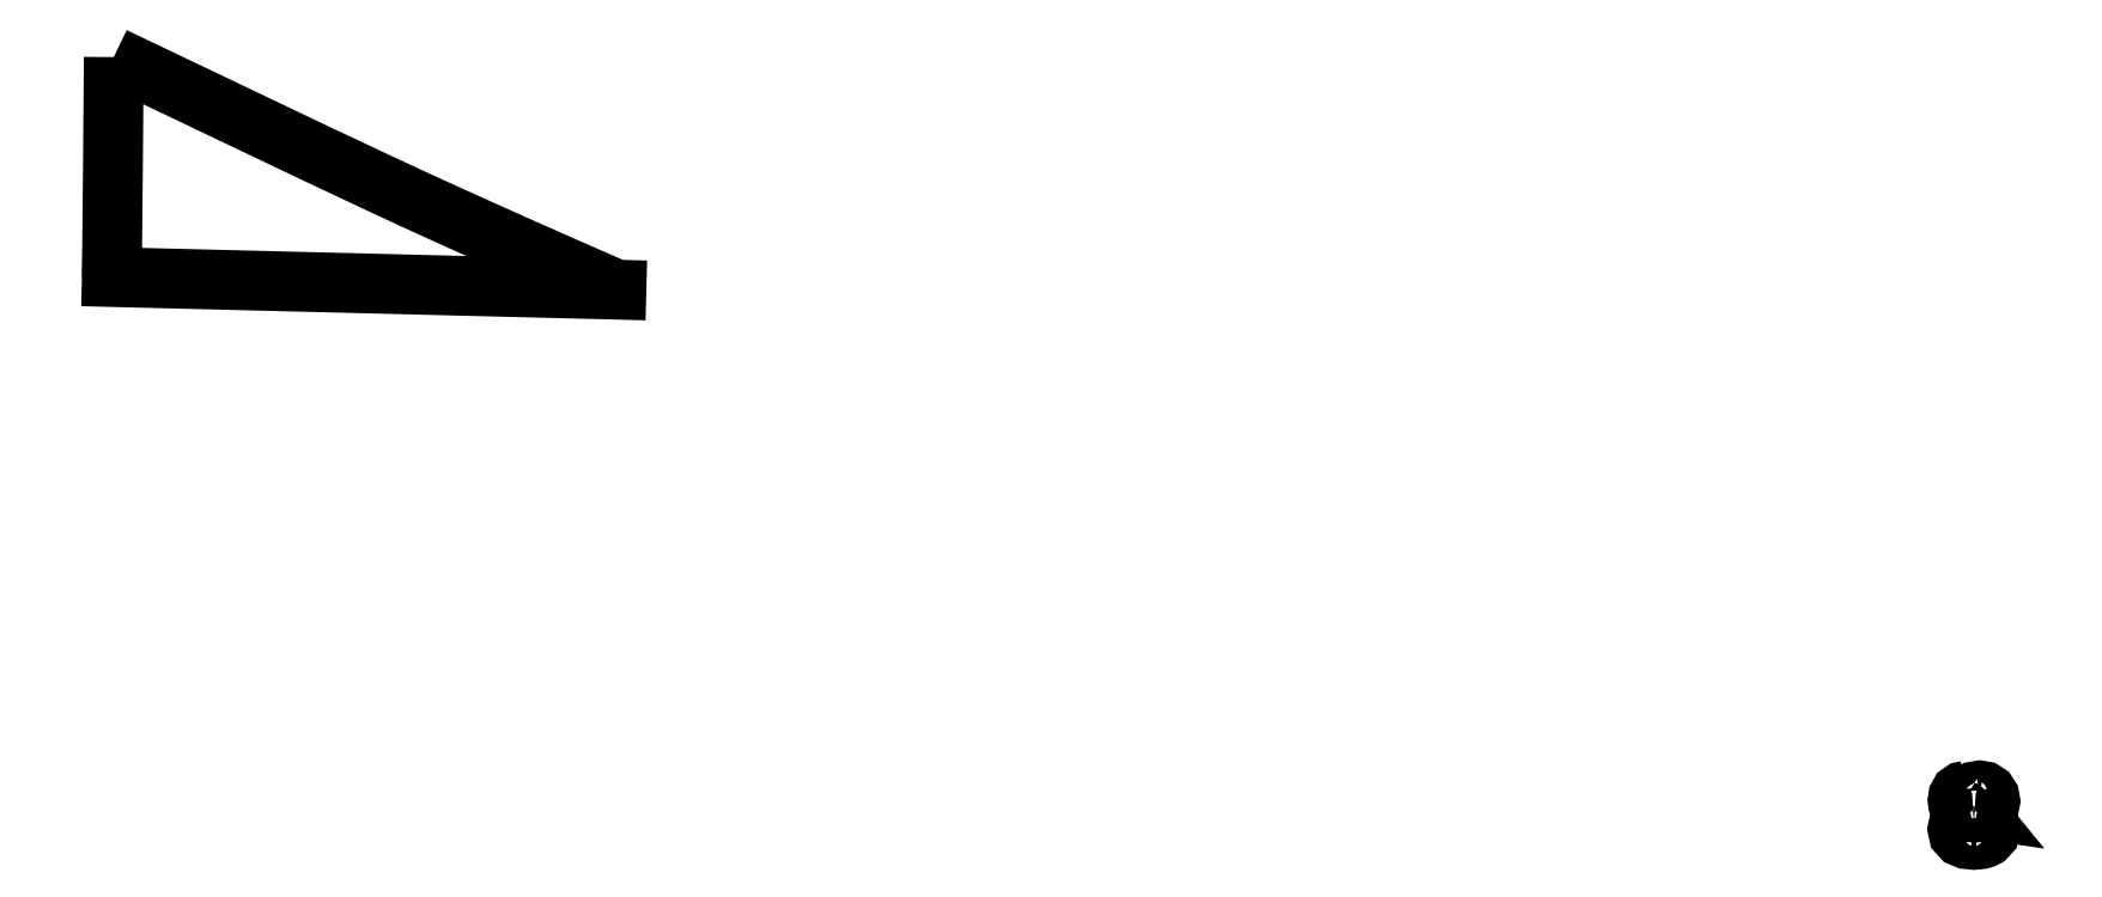
<metadata>
{"format":"dxf","ext":"dxf","renderer":"ezdxf+matplotlib","layout":"modelspace","background":"white","min_lineweight":24,"dpi":150}
</metadata>
<code>
0
SECTION
2
ENTITIES
0
LINE
8
0
10
5.677
20
5.404
30
0
11
4.001
21
5.446
31
0
0
POLYLINE
8
0
66
     1
10
0
20
0
30
0
70
     1
0
VERTEX
8
0
10
10.16
20
3.738
30
0
0
VERTEX
8
0
10
10.15
20
3.736
30
0
0
VERTEX
8
0
10
10.14
20
3.73
30
0
0
VERTEX
8
0
10
10.13
20
3.719
30
0
0
VERTEX
8
0
10
10.13
20
3.706
30
0
0
VERTEX
8
0
10
10.13
20
3.697
30
0
0
VERTEX
8
0
10
10.14
20
3.689
30
0
0
VERTEX
8
0
10
10.14
20
3.682
30
0
0
VERTEX
8
0
10
10.15
20
3.676
30
0
0
VERTEX
8
0
10
10.15
20
3.672
30
0
0
VERTEX
8
0
10
10.17
20
3.668
30
0
0
VERTEX
8
0
10
10.18
20
3.667
30
0
0
VERTEX
8
0
10
10.19
20
3.666
30
0
0
VERTEX
8
0
10
10.21
20
3.668
30
0
0
VERTEX
8
0
10
10.23
20
3.676
30
0
0
VERTEX
8
0
10
10.24
20
3.687
30
0
0
VERTEX
8
0
10
10.24
20
3.704
30
0
0
VERTEX
8
0
10
10.24
20
3.718
30
0
0
VERTEX
8
0
10
10.23
20
3.73
30
0
0
VERTEX
8
0
10
10.22
20
3.737
30
0
0
VERTEX
8
0
10
10.2
20
3.739
30
0
0
VERTEX
8
0
10
10.19
20
3.737
30
0
0
VERTEX
8
0
10
10.18
20
3.73
30
0
0
VERTEX
8
0
10
10.17
20
3.719
30
0
0
VERTEX
8
0
10
10.17
20
3.706
30
0
0
VERTEX
8
0
10
10.17
20
3.692
30
0
0
VERTEX
8
0
10
10.18
20
3.681
30
0
0
VERTEX
8
0
10
10.17
20
3.683
30
0
0
VERTEX
8
0
10
10.15
20
3.688
30
0
0
VERTEX
8
0
10
10.15
20
3.696
30
0
0
VERTEX
8
0
10
10.14
20
3.706
30
0
0
VERTEX
8
0
10
10.14
20
3.713
30
0
0
VERTEX
8
0
10
10.15
20
3.719
30
0
0
VERTEX
8
0
10
10.15
20
3.723
30
0
0
VERTEX
8
0
10
10.16
20
3.725
30
0
0
SEQEND
8
0
0
POLYLINE
8
0
66
     1
10
0
20
0
30
0
70
     1
0
VERTEX
8
0
10
10.21
20
3.725
30
0
0
VERTEX
8
0
10
10.21
20
3.723
30
0
0
VERTEX
8
0
10
10.22
20
3.719
30
0
0
VERTEX
8
0
10
10.23
20
3.712
30
0
0
VERTEX
8
0
10
10.23
20
3.704
30
0
0
VERTEX
8
0
10
10.23
20
3.695
30
0
0
VERTEX
8
0
10
10.22
20
3.688
30
0
0
VERTEX
8
0
10
10.21
20
3.684
30
0
0
VERTEX
8
0
10
10.21
20
3.682
30
0
0
VERTEX
8
0
10
10.2
20
3.684
30
0
0
VERTEX
8
0
10
10.19
20
3.688
30
0
0
VERTEX
8
0
10
10.18
20
3.695
30
0
0
VERTEX
8
0
10
10.18
20
3.704
30
0
0
VERTEX
8
0
10
10.18
20
3.712
30
0
0
VERTEX
8
0
10
10.19
20
3.719
30
0
0
VERTEX
8
0
10
10.2
20
3.723
30
0
0
SEQEND
8
0
0
POLYLINE
8
0
66
     1
10
0
20
0
30
0
70
     1
0
VERTEX
8
0
10
10.19
20
3.648
30
0
0
VERTEX
8
0
10
10.16
20
3.645
30
0
0
VERTEX
8
0
10
10.15
20
3.638
30
0
0
VERTEX
8
0
10
10.13
20
3.627
30
0
0
VERTEX
8
0
10
10.13
20
3.611
30
0
0
VERTEX
8
0
10
10.13
20
3.596
30
0
0
VERTEX
8
0
10
10.15
20
3.584
30
0
0
VERTEX
8
0
10
10.16
20
3.577
30
0
0
VERTEX
8
0
10
10.19
20
3.575
30
0
0
VERTEX
8
0
10
10.21
20
3.577
30
0
0
VERTEX
8
0
10
10.22
20
3.58
30
0
0
VERTEX
8
0
10
10.23
20
3.584
30
0
0
VERTEX
8
0
10
10.24
20
3.596
30
0
0
VERTEX
8
0
10
10.24
20
3.611
30
0
0
VERTEX
8
0
10
10.24
20
3.627
30
0
0
VERTEX
8
0
10
10.23
20
3.638
30
0
0
VERTEX
8
0
10
10.21
20
3.645
30
0
0
SEQEND
8
0
0
POLYLINE
8
0
66
     1
10
0
20
0
30
0
70
     1
0
VERTEX
8
0
10
10.19
20
3.633
30
0
0
VERTEX
8
0
10
10.2
20
3.632
30
0
0
VERTEX
8
0
10
10.22
20
3.628
30
0
0
VERTEX
8
0
10
10.22
20
3.621
30
0
0
VERTEX
8
0
10
10.23
20
3.611
30
0
0
VERTEX
8
0
10
10.22
20
3.601
30
0
0
VERTEX
8
0
10
10.22
20
3.594
30
0
0
VERTEX
8
0
10
10.2
20
3.591
30
0
0
VERTEX
8
0
10
10.19
20
3.589
30
0
0
VERTEX
8
0
10
10.17
20
3.591
30
0
0
VERTEX
8
0
10
10.15
20
3.594
30
0
0
VERTEX
8
0
10
10.15
20
3.601
30
0
0
VERTEX
8
0
10
10.14
20
3.611
30
0
0
VERTEX
8
0
10
10.15
20
3.621
30
0
0
VERTEX
8
0
10
10.15
20
3.628
30
0
0
VERTEX
8
0
10
10.17
20
3.632
30
0
0
SEQEND
8
0
0
POLYLINE
8
0
66
     1
10
0
20
0
30
0
0
VERTEX
8
0
10
4.007
20
6.177
30
0
0
VERTEX
8
0
10
4.671
20
5.861
30
0
0
VERTEX
8
0
10
4.891
20
5.757
30
0
0
VERTEX
8
0
10
5.004
20
5.704
30
0
0
VERTEX
8
0
10
5.171
20
5.628
30
0
0
VERTEX
8
0
10
5.339
20
5.553
30
0
0
VERTEX
8
0
10
5.508
20
5.478
30
0
0
VERTEX
8
0
10
5.677
20
5.404
30
0
0
SEQEND
8
0
0
POLYLINE
8
0
66
     1
10
0
20
0
30
0
0
VERTEX
8
0
10
4.001
20
5.446
30
0
0
VERTEX
8
0
10
4.004
20
5.812
30
0
0
VERTEX
8
0
10
4.007
20
6.177
30
0
0
SEQEND
8
0
0
ENDSEC
0
EOF

</code>
